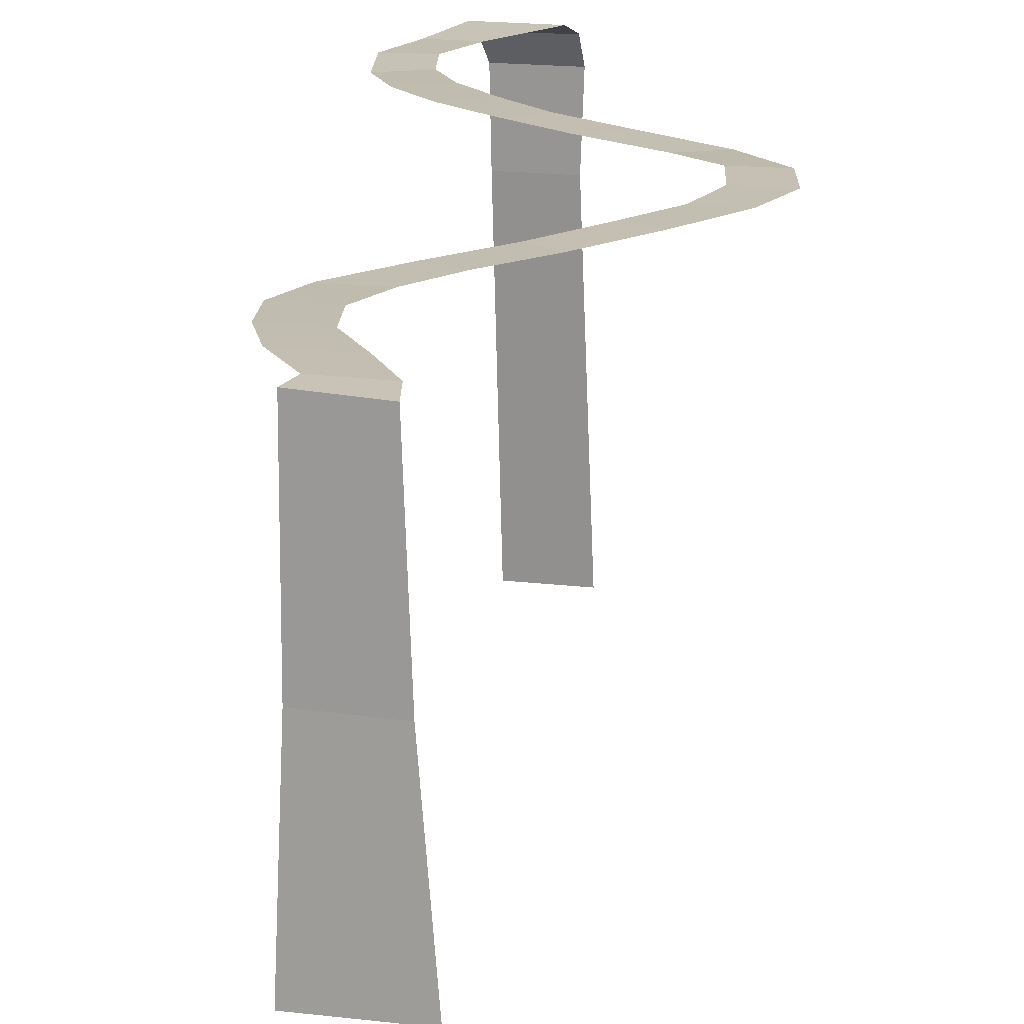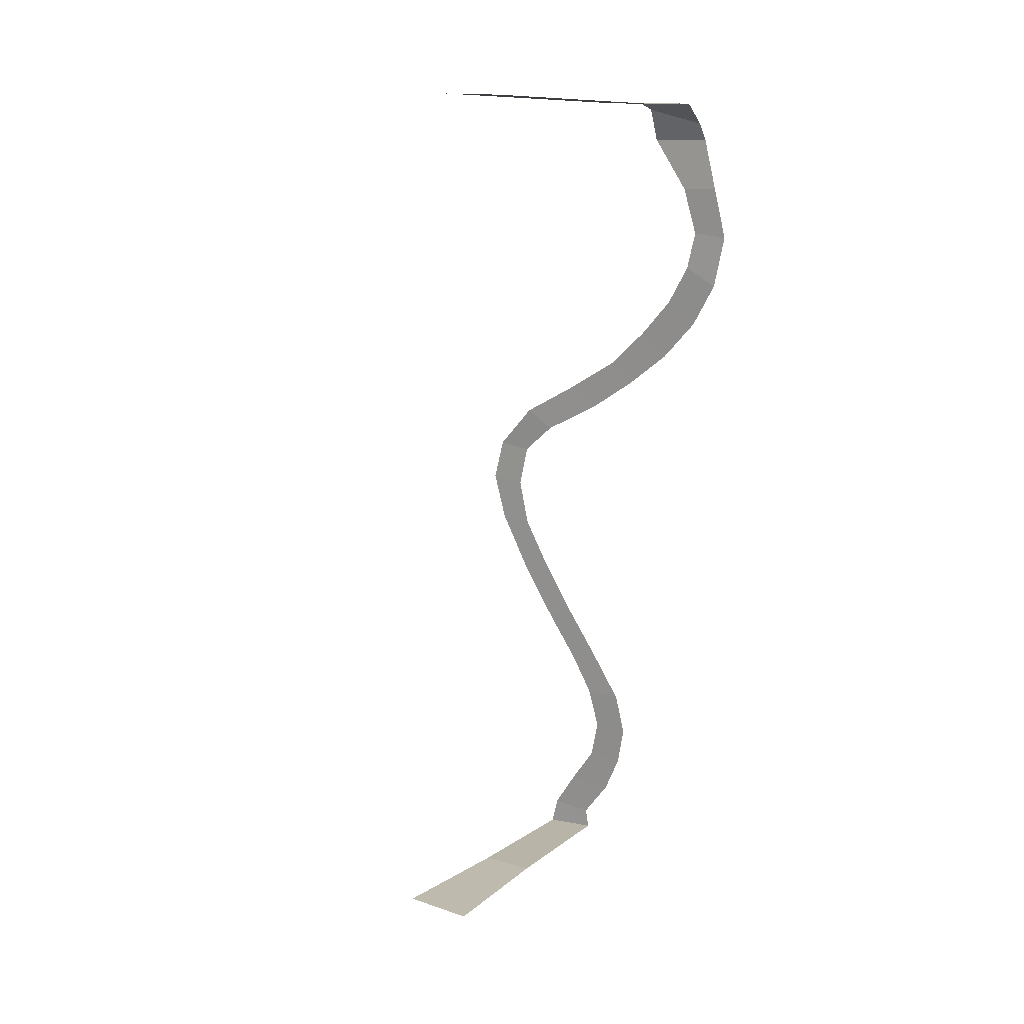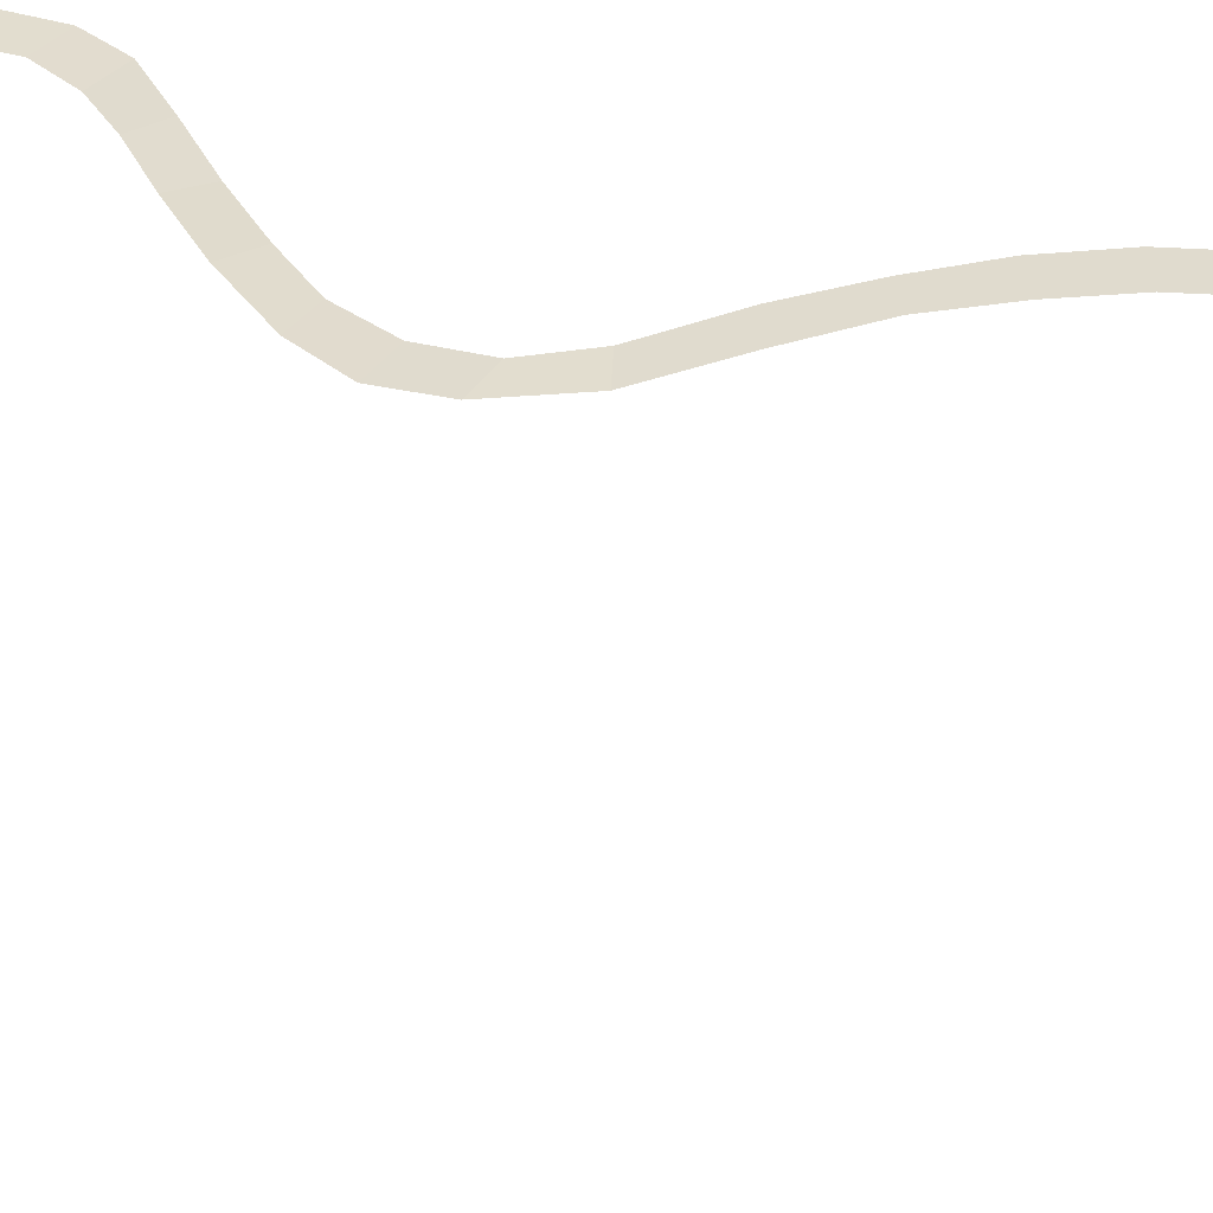
<metadata>
{"format":"obj","ext":"obj","renderer":"f3d","projection":"perspective","resolution":1024,"background":"white","views":[{"elev":16.9,"azim":-166.3,"up":"+Y"},{"elev":15.4,"azim":34.6,"up":"+Z"},{"elev":33.6,"azim":-57.0,"up":"+Y"}]}
</metadata>
<code>
o Plane
v 7.994 -0.0627 41.89
v 13.9 -0.06441 40.65
v -5.69 -25.48 -42.95
v 1.28 -25.41 -43.08
v -4.16 0.4183 -42.95
v -3.564 0.5094 -40.32
v -1.258 0.5562 -36.64
v 1.23 0.5801 -32.98
v 1.971 0.5471 -29.16
v 0.8439 0.473 -25.17
v -1.447 0.485 -21.32
v -4.581 0.4245 -16.85
v -8.146 0.4696 -11.45
v -11.24 0.4305 -5.657
v -12.57 0.4526 -0.9752
v -11.56 0.5424 3.169
v -7.755 0.4471 7.486
v -1.999 0.5471 10.85
v 3.214 0.5947 14.17
v 7.082 0.5838 17.86
v 10.33 0.5408 21.6
v 12.51 0.4804 25.5
v 13.27 0.6695 29.18
v 11.82 0.6814 33.77
v 8.148 0.9635 38.75
v 14.03 0.9504 38.95
v 15.48 0.6681 33.93
v 16.79 0.6538 28.95
v 15.8 0.4635 23.78
v 13.42 0.5247 19.51
v 9.939 0.5711 15.63
v 5.682 0.592 12.22
v 0.9747 0.5615 8.956
v -4.856 0.4763 5.764
v -8.159 0.583 2.804
v -9.036 0.5047 -1.29
v -8.012 0.4806 -5.863
v -5.537 0.5031 -10.29
v -2.31 0.4491 -15.25
v 1.263 0.5016 -20.34
v 4.532 0.4927 -25.19
v 5.517 0.583 -29.24
v 4.825 0.6446 -33.14
v 3.193 0.6681 -36.92
v 0.4947 0.6195 -40.58
v 0.8683 0.5437 -42.46
v 7.816 -2.202 42.71
v 13.72 -2.204 42.76
v 8.115 -8.886 42.93
v 13.65 -8.888 42.97
v 7.523 -35.71 44.82
v 13.43 -35.71 44.86
v 0.7951 -12.44 -42.78
v -4.646 -12.53 -42.94
f 54 53 4 3
f 1 2 26 25
f 25 26 27 24
f 24 27 28 23
f 23 28 29 22
f 22 29 30 21
f 21 30 31 20
f 20 31 32 19
f 19 32 33 18
f 18 33 34 17
f 17 34 35 16
f 16 35 36 15
f 15 36 37 14
f 14 37 38 13
f 13 38 39 12
f 12 39 40 11
f 11 40 41 10
f 10 41 42 9
f 9 42 43 8
f 8 43 44 7
f 7 44 45 6
f 6 45 46 5
f 2 1 47 48
f 48 47 49 50
f 50 49 51 52
f 5 46 53 54

</code>
